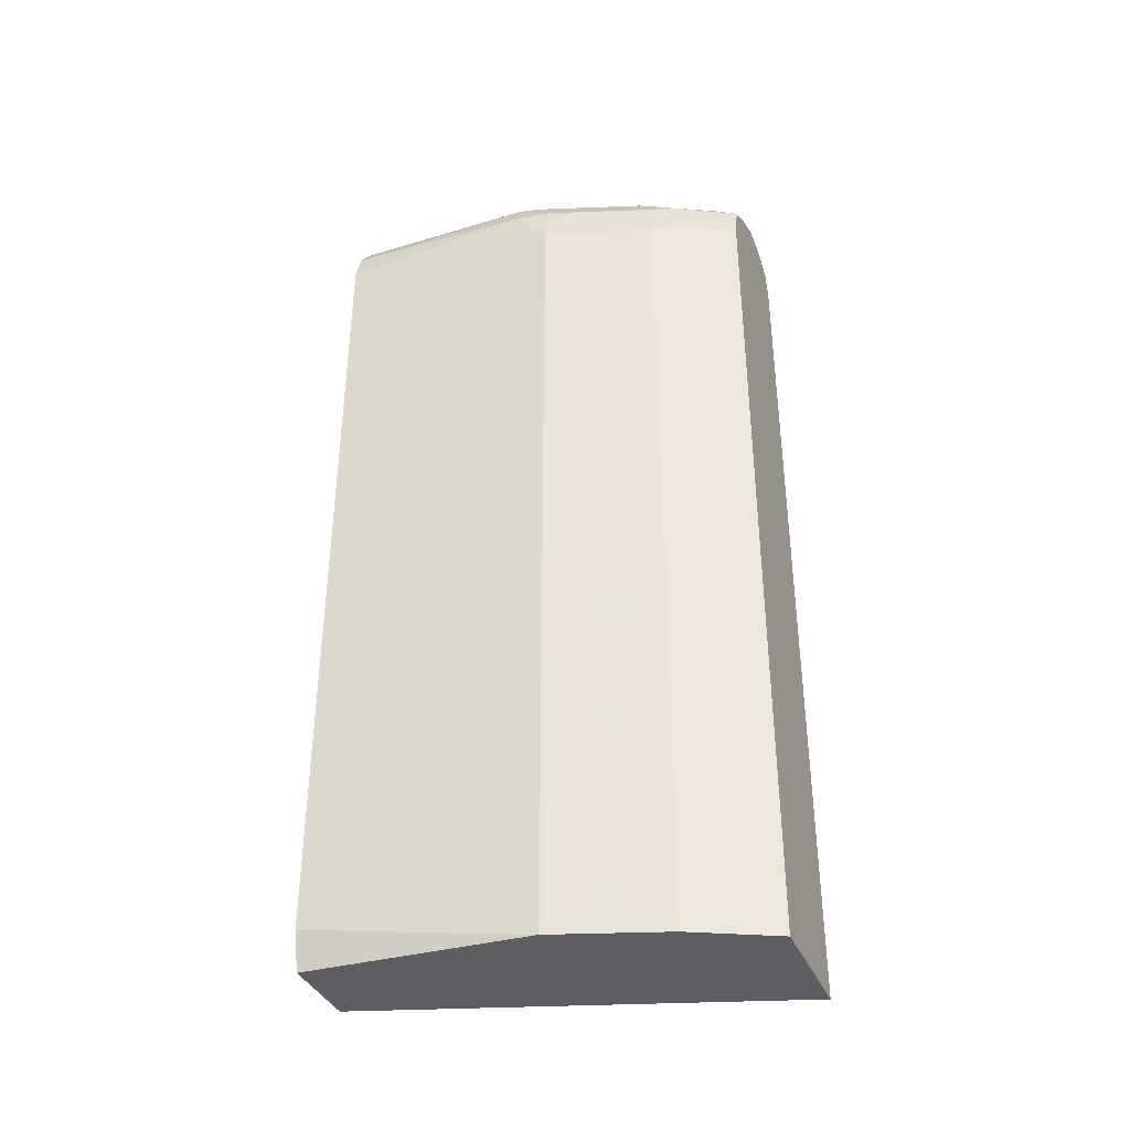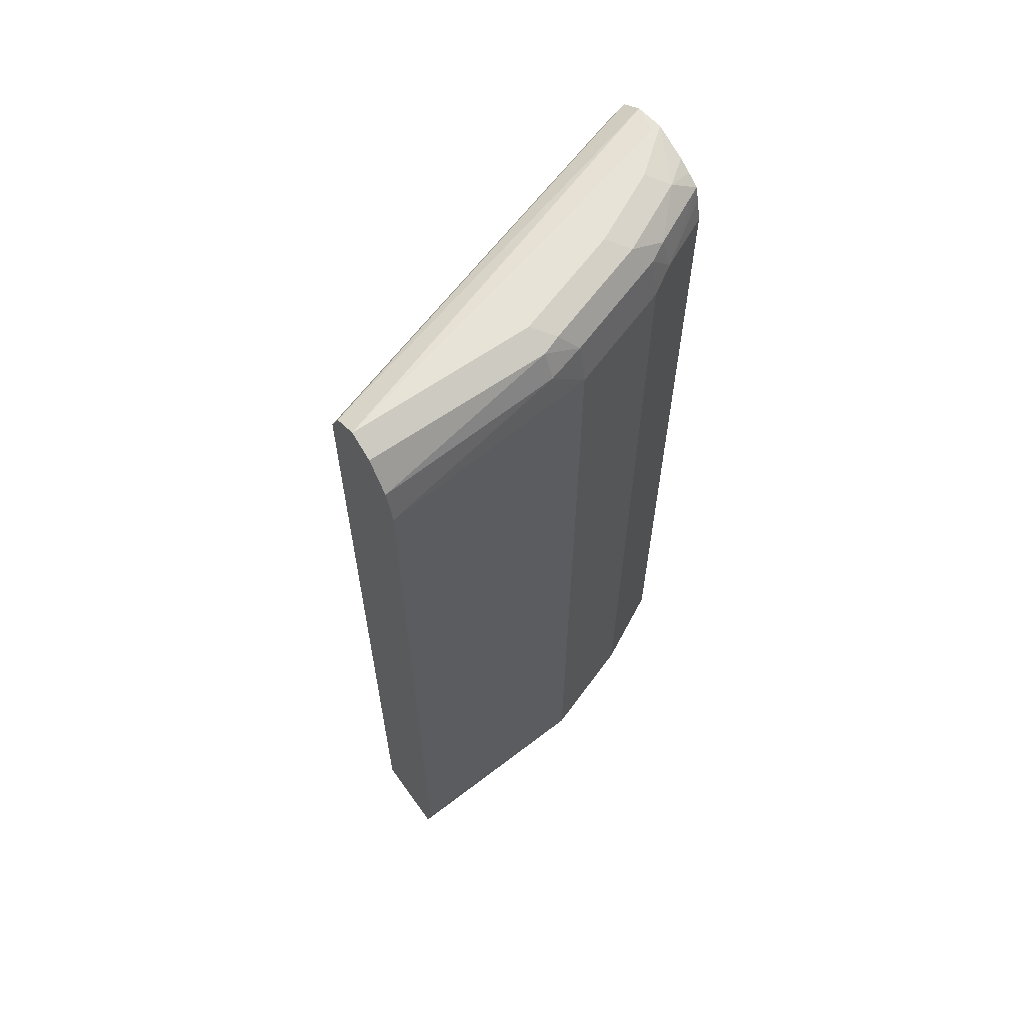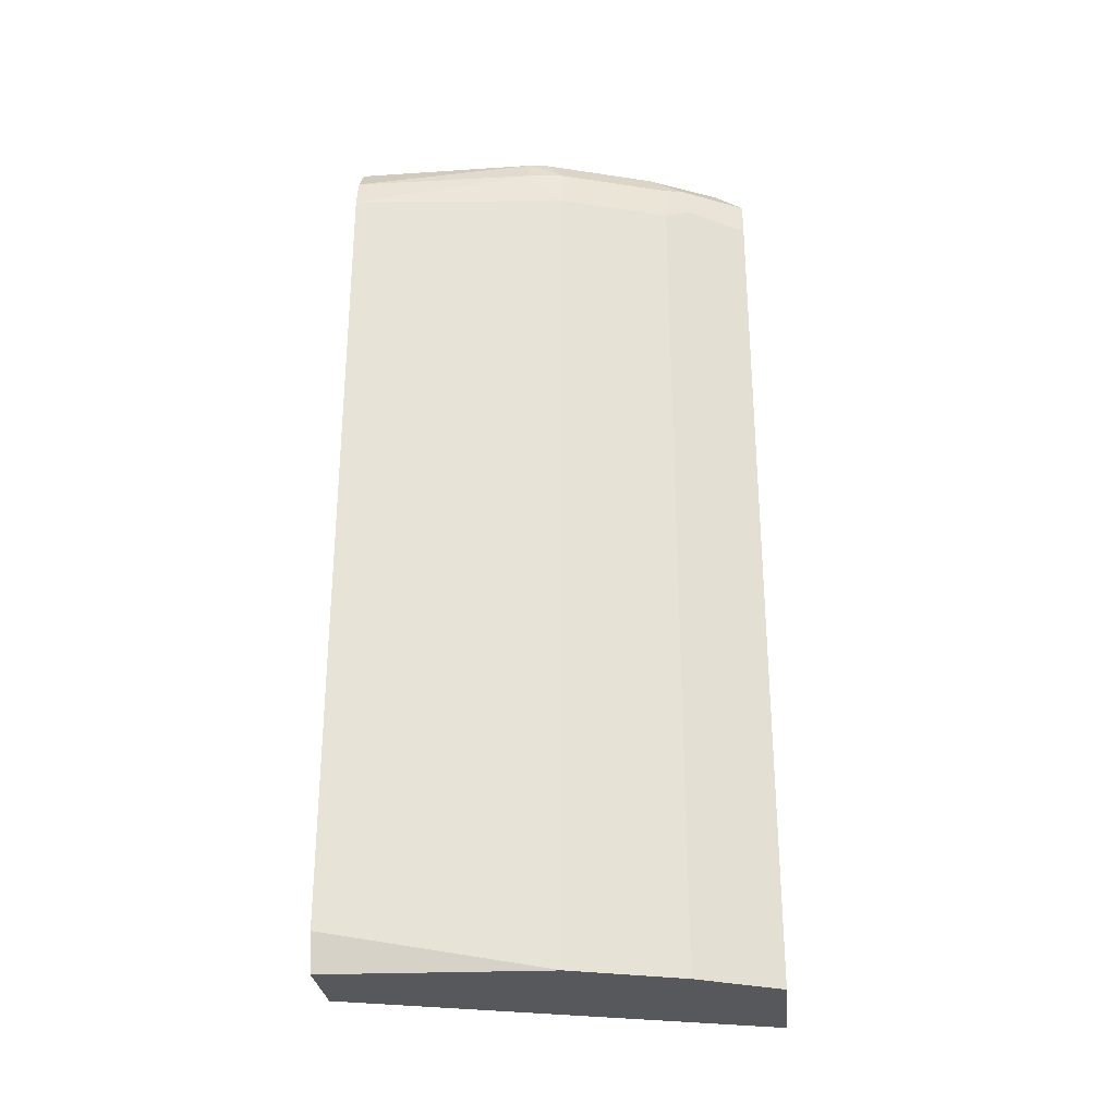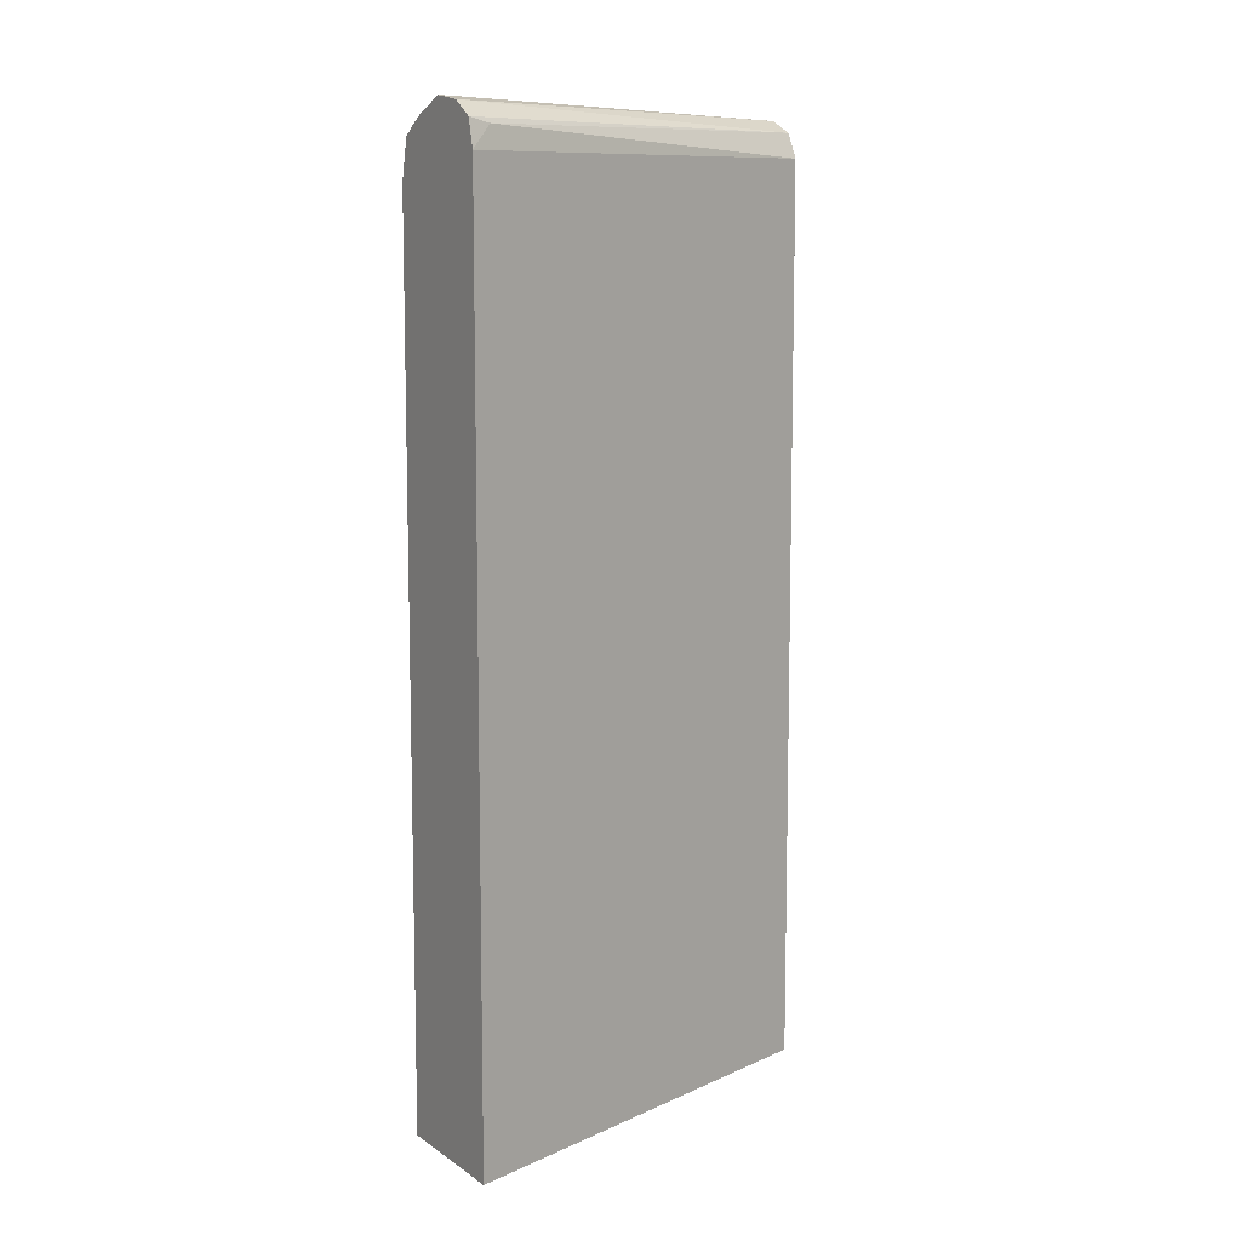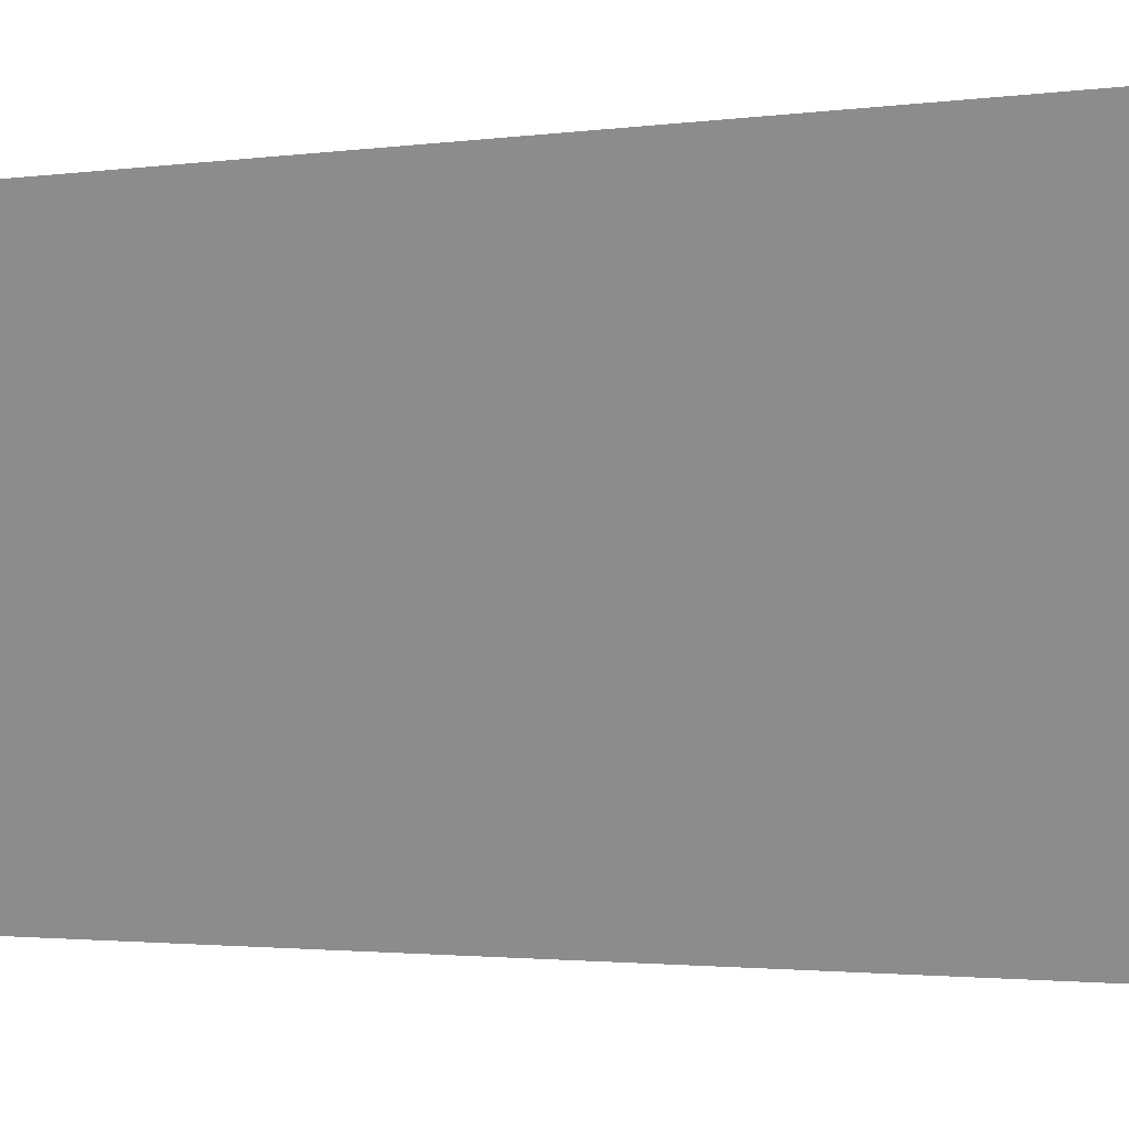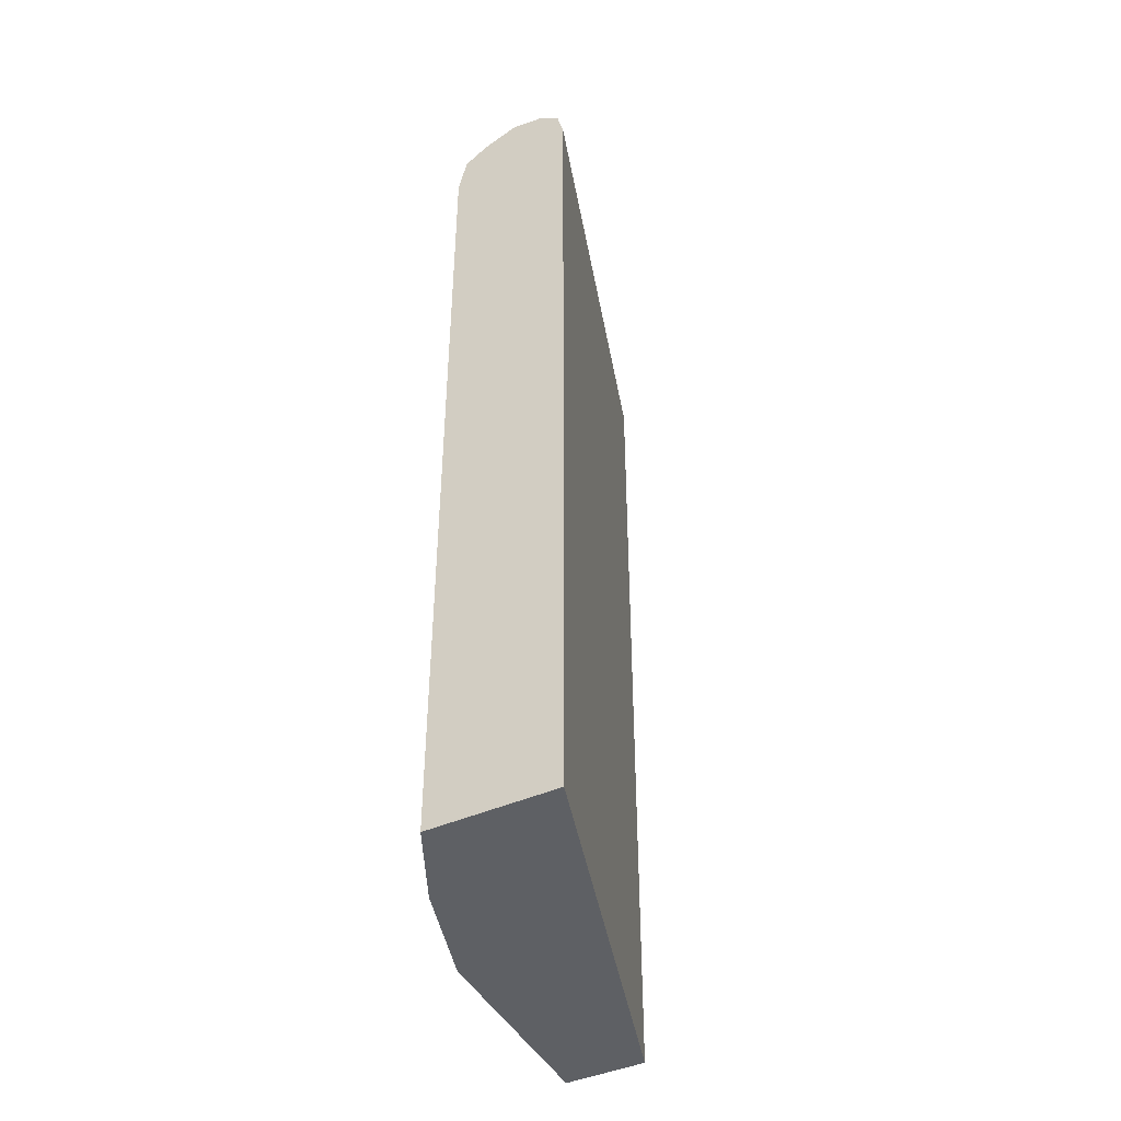
<metadata>
{"format":"obj","ext":"obj","renderer":"f3d","projection":"perspective","resolution":1024,"background":"white","views":[{"elev":-37.6,"azim":-68.8,"up":"+Y"},{"elev":62.1,"azim":-125.6,"up":"+Y"},{"elev":-28.6,"azim":-84.3,"up":"+Y"},{"elev":9.1,"azim":58.5,"up":"+Y"},{"elev":-1.7,"azim":120.0,"up":"+Z"},{"elev":-43.1,"azim":27.9,"up":"+Y"}]}
</metadata>
<code>
v -0.415 0.02009 0.2242
v -0.4277 0.02009 0.1988
v -0.3454 0.02009 0.2242
v -0.415 0.48 0.2242
v -0.4376 0.02009 0.179
v -0.4243 0.4708 0.2055
v -0.4376 0.4774 0.179
v -0.4177 0.02009 1.697e-05
v -0.4177 0.03979 -2.693e-05
v -0.3454 0.4919 0.2242
v -0.4121 0.4933 0.2242
v -0.431 0.484 0.1923
v -0.4575 0.02009 0.1193
v -0.4326 0.4998 0.179
v -0.4575 0.4774 0.1193
v -0.4622 0.02009 -2.693e-05
v -0.4177 0.4973 -2.693e-05
v -0.3514 0.5039 0.2122
v -0.349 0.5063 0.2242
v -0.41 0.5011 0.2242
v -0.4277 0.5022 0.1889
v -0.4675 0.03984 -2.693e-05
v -0.4625 0.02009 -2.693e-05
v -0.4525 0.4998 0.1193
v -0.4476 0.5022 0.1293
v -0.4575 0.4973 0.09947
v -0.4675 0.4774 -2.693e-05
v -0.4243 0.5105 -2.693e-05
v -0.3572 0.5118 0.2242
v -0.4032 0.5056 0.2242
v -0.4078 0.5122 0.2089
v -0.4277 0.5122 0.1691
v -0.4476 0.5122 0.1094
v -0.4509 0.5105 0.09947
v -0.4625 0.4948 -2.693e-05
v -0.4376 0.5172 -2.693e-05
v -0.3609 0.5143 0.2242
v -0.396 0.5099 0.2242
v -0.3779 0.5172 0.2242
v -0.3978 0.5172 0.1989
v -0.4177 0.5172 0.1591
v -0.4376 0.5172 0.09947
v -0.4509 0.5105 -2.693e-05
v -0.3779 0.5172 0.2188
f 24 25 33
f 18 28 19
f 21 33 25
f 21 32 33
f 21 31 32
f 20 31 21
f 20 30 31
f 19 28 29
f 17 28 18
f 12 20 21
f 15 24 26
f 14 25 24
f 14 21 25
f 13 27 22
f 13 15 27
f 13 22 23
f 12 21 14
f 24 33 34
f 15 26 27
f 24 34 26
f 36 41 40
f 26 35 27
f 36 44 37
f 36 39 44
f 37 44 39
f 36 40 39
f 36 42 41
f 34 43 35
f 34 36 43
f 34 42 36
f 26 34 35
f 33 42 34
f 32 41 42
f 32 40 41
f 31 38 39
f 31 40 32
f 31 39 40
f 30 38 31
f 28 37 29
f 28 36 37
f 32 42 33
f 11 20 12
f 1 13 23
f 10 17 18
f 2 4 6
f 1 4 2
f 1 11 4
f 1 20 11
f 1 30 20
f 1 38 30
f 1 39 38
f 1 37 39
f 1 29 37
f 1 19 29
f 1 10 19
f 1 3 10
f 1 8 3
f 1 23 16
f 1 5 13
f 1 2 5
f 10 18 19
f 2 6 7
f 2 7 5
f 1 16 8
f 3 9 17
f 3 8 9
f 9 28 17
f 9 36 28
f 9 35 43
f 9 27 35
f 9 22 27
f 9 23 22
f 9 16 23
f 8 16 9
f 9 43 36
f 7 14 24
f 3 17 10
f 7 24 15
f 4 12 7
f 4 7 6
f 4 11 12
f 5 7 15
f 5 15 13
f 7 12 14

</code>
